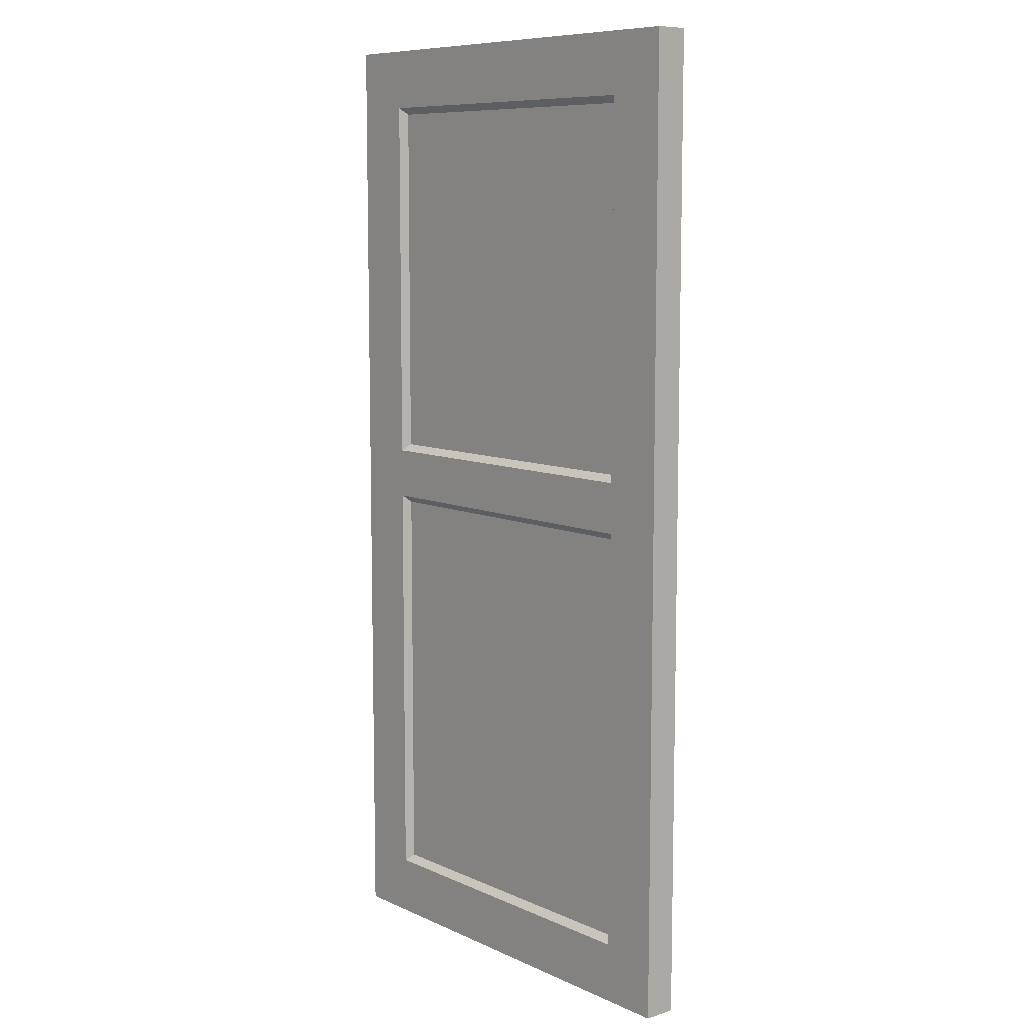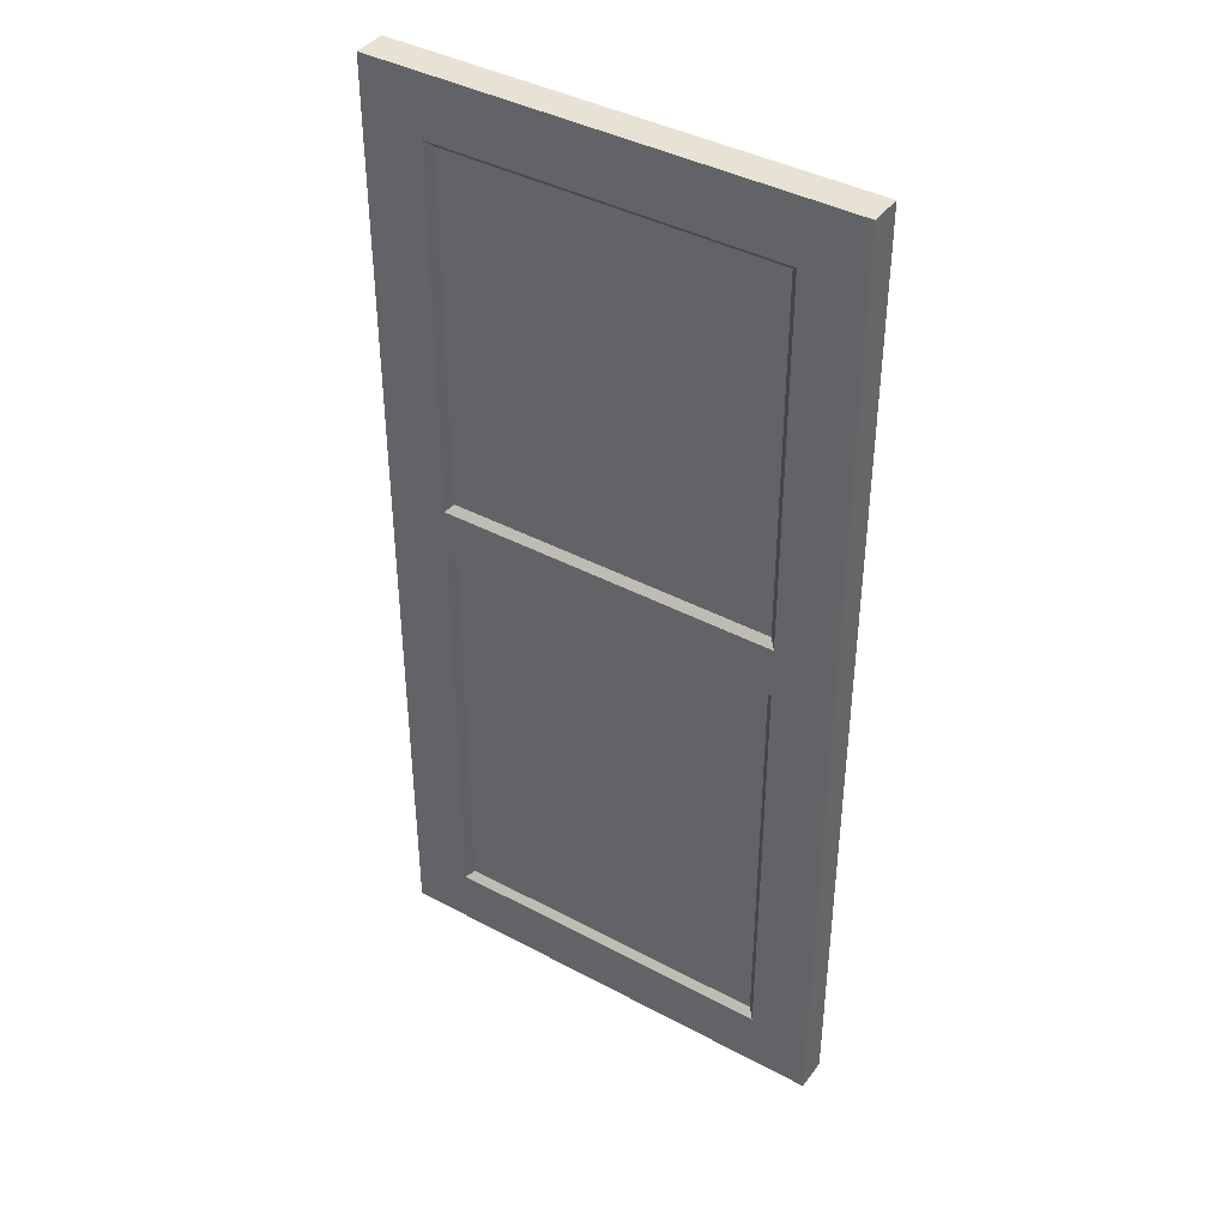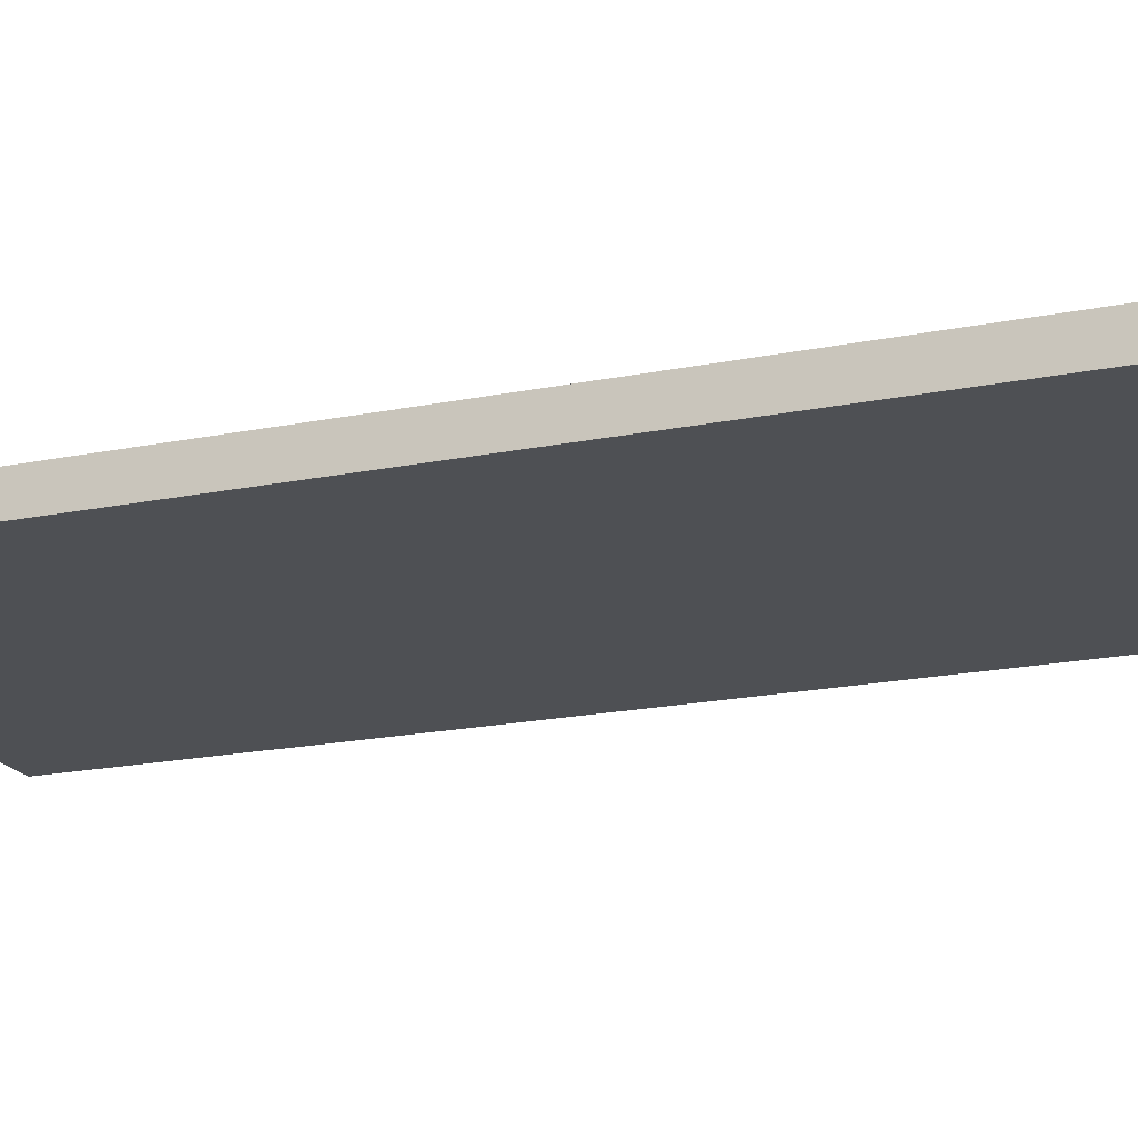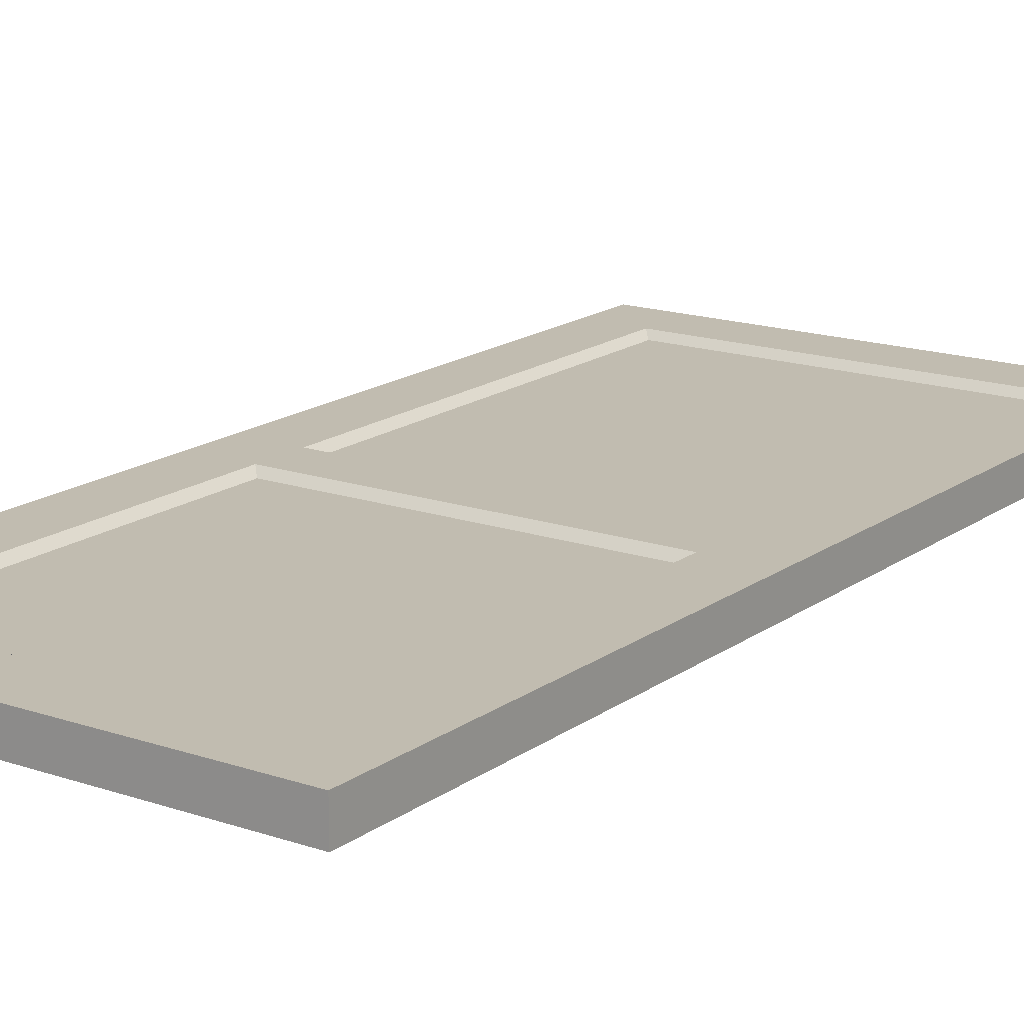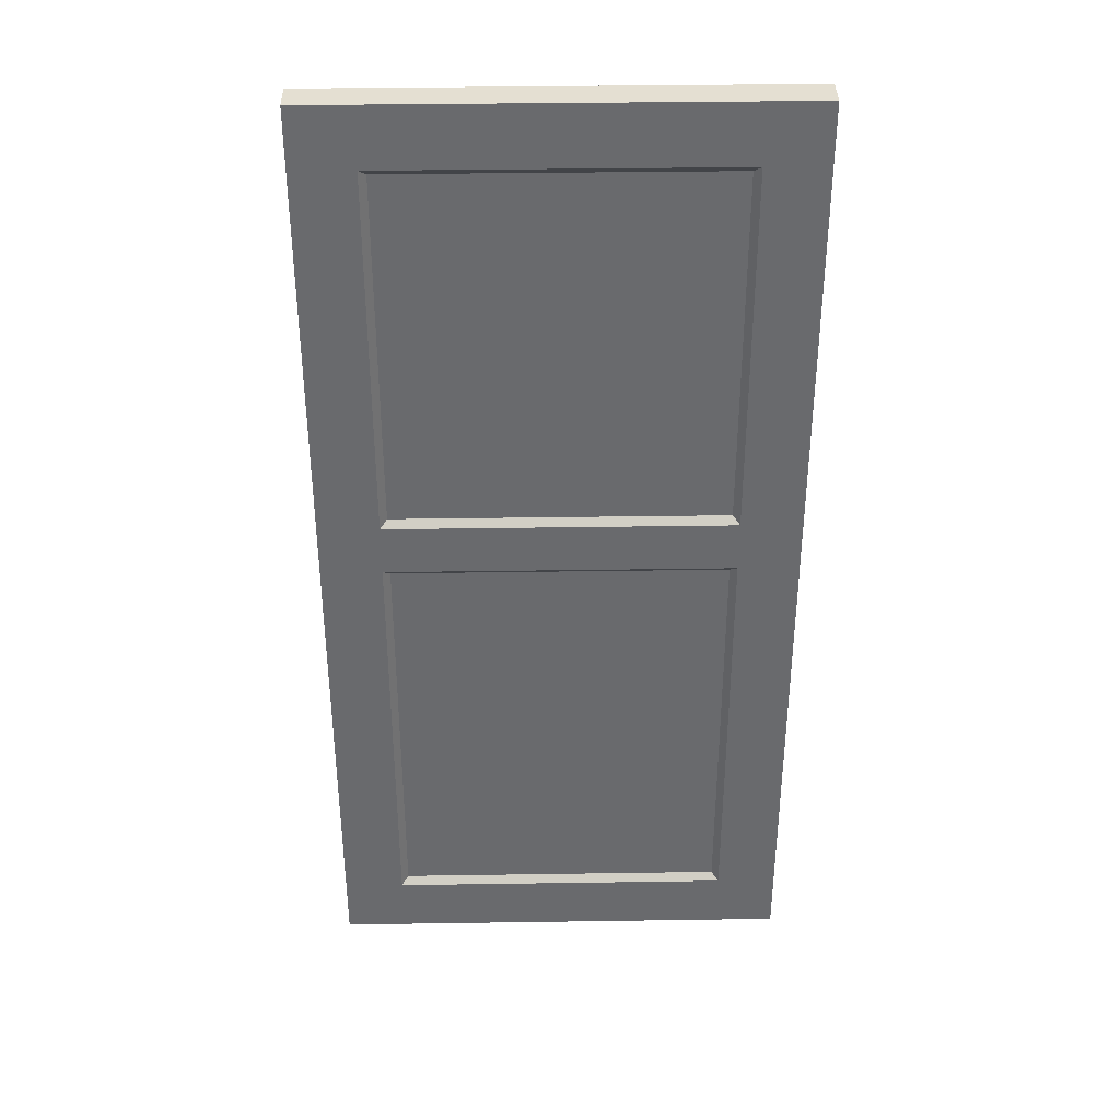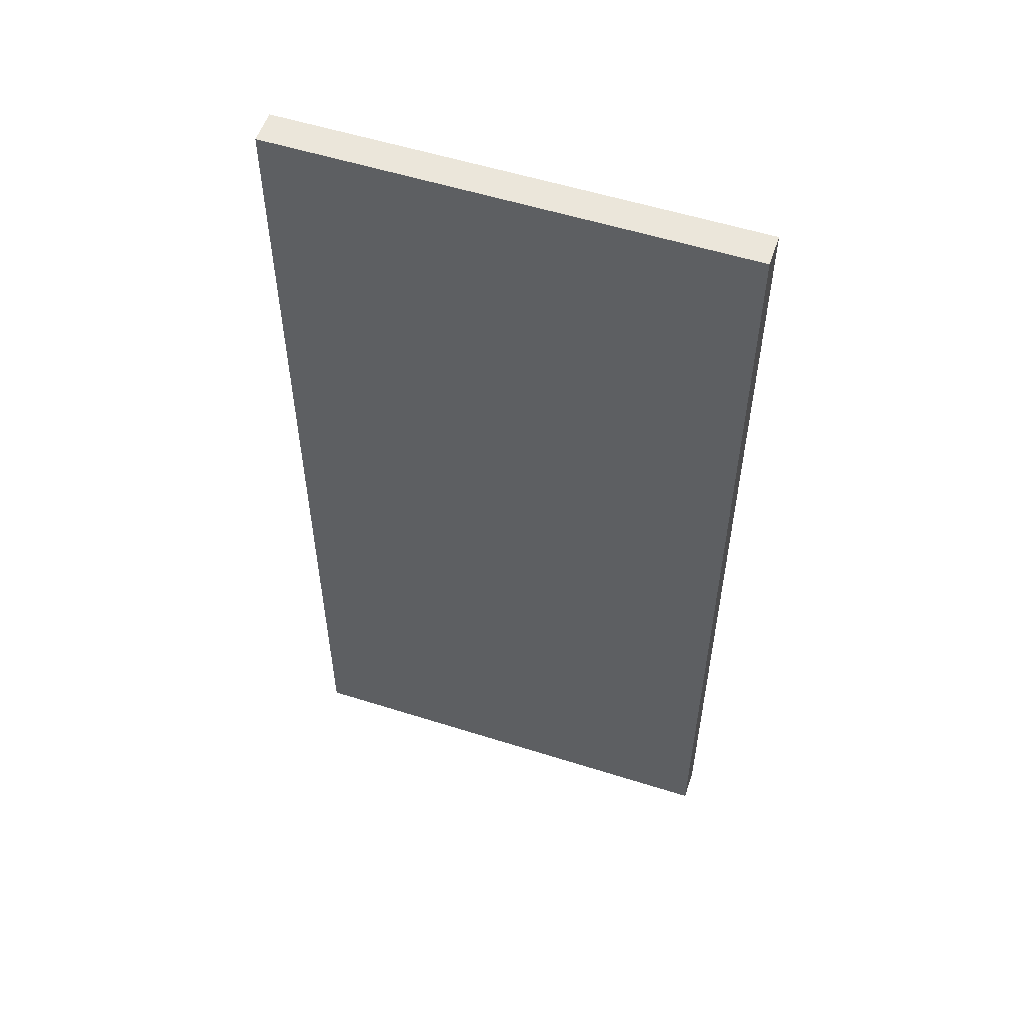
<metadata>
{"format":"obj","ext":"obj","renderer":"f3d","projection":"perspective","resolution":1024,"background":"white","views":[{"elev":8.9,"azim":49.9,"up":"+Y"},{"elev":40.6,"azim":33.3,"up":"+Y"},{"elev":-18.8,"azim":111.3,"up":"+Z"},{"elev":16.5,"azim":-145.0,"up":"+Z"},{"elev":37.0,"azim":-1.1,"up":"+Y"},{"elev":55.0,"azim":-161.5,"up":"+Y"}]}
</metadata>
<code>
o mesh0
v -0.5 -1.05 0.07
v -0.5 -1.05 -0
v 0.5 -1.05 -0
v 0.5 -1.05 0.07
f 1 2 3
f 3 4 1
o mesh1
v 0.5 -1.05 -0
v 0.5 -1.05 0.07
v 0.5 1.05 0
v 0.5 1.05 0.07
f 6 5 7
f 7 8 6
o mesh10
v -0.37 -0.92 0.07
v 0.37 -0.92 0.07
v -0.355 -0.905 0.055
v 0.355 -0.905 0.055
f 9 10 12
f 12 11 9
o mesh11
v 0.37 0.92 0.07
v -0.37 0.92 0.07
v -0.355 0.905 0.055
v 0.355 0.905 0.055
f 13 14 15
f 15 16 13
o mesh12
v -0.355 0.905 0.055
v 0.355 0.905 0.055
v 0.355 0.125 0.055
v -0.355 0.125 0.055
f 19 18 17
f 17 20 19
o mesh13
v 0.37 0.92 0.07
v 0.37 0.11 0.07
v 0.355 0.905 0.055
v 0.355 0.125 0.055
f 22 21 23
f 23 24 22
o mesh14
v -0.37 0.92 0.07
v -0.37 0.11 0.07
v -0.355 0.905 0.055
v -0.355 0.125 0.055
f 25 26 28
f 28 27 25
o mesh15
v 0.37 0.11 0.07
v -0.37 0.11 0.07
v 0.355 0.125 0.055
v -0.355 0.125 0.055
f 30 29 31
f 31 32 30
o mesh2
v 0.5 1.05 0
v 0.5 1.05 0.07
v -0.5 1.05 0
v -0.5 1.05 0.07
f 34 33 35
f 35 36 34
o mesh3
v -0.5 -1.05 0.07
v -0.5 -1.05 -0
v -0.5 1.05 0
v -0.5 1.05 0.07
f 40 39 38
f 38 37 40
o mesh4
v -0.5 -1.05 -0
v 0.5 -1.05 -0
v 0.5 1.05 0
v -0.5 1.05 0
f 43 42 41
f 41 44 43
o mesh5
v -0.5 -1.05 0.07
v 0.5 -1.05 0.07
v 0.5 1.05 0.07
v -0.5 1.05 0.07
v 0.37 0.92 0.07
v 0.37 0.11 0.07
v 0.37 -0 0.07
v -0.37 -0 0.07
v -0.37 0.92 0.07
v -0.37 0.11 0.07
v -0.37 -0.92 0.07
v 0.37 -0.92 0.07
f 47 49 50
f 46 47 51
f 50 51 47
f 50 52 51
f 47 48 53
f 53 49 47
f 48 45 54
f 45 55 52
f 54 53 48
f 52 54 45
f 52 50 54
f 45 46 56
f 56 55 45
f 51 56 46
o mesh6
v 0.37 -0 0.07
v -0.37 -0 0.07
v -0.355 -0.015 0.055
v 0.355 -0.015 0.055
f 57 58 59
f 59 60 57
o mesh7
v -0.355 -0.015 0.055
v 0.355 -0.015 0.055
v -0.355 -0.905 0.055
v 0.355 -0.905 0.055
f 63 64 62
f 62 61 63
o mesh8
v 0.37 -0 0.07
v 0.37 -0.92 0.07
v 0.355 -0.015 0.055
v 0.355 -0.905 0.055
f 66 65 67
f 67 68 66
o mesh9
v -0.37 -0 0.07
v -0.37 -0.92 0.07
v -0.355 -0.015 0.055
v -0.355 -0.905 0.055
f 69 70 72
f 72 71 69

</code>
